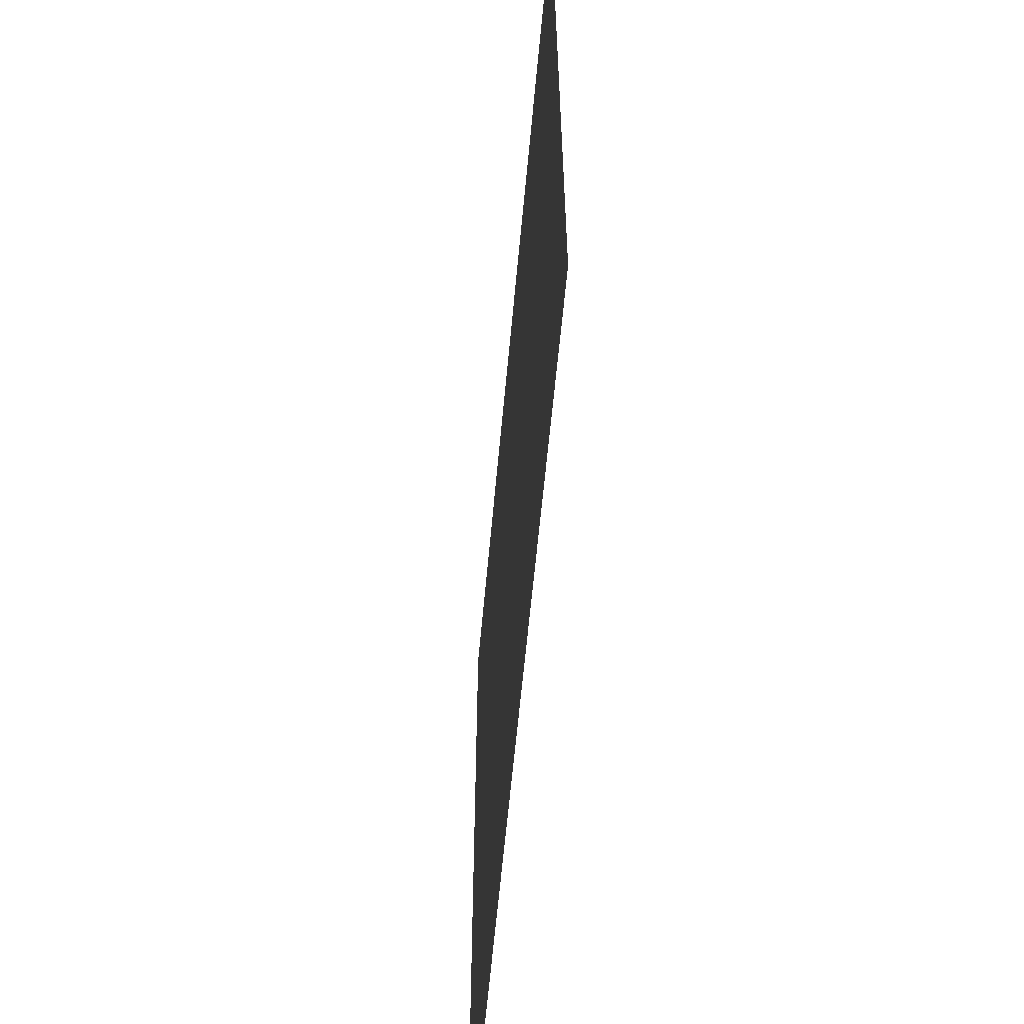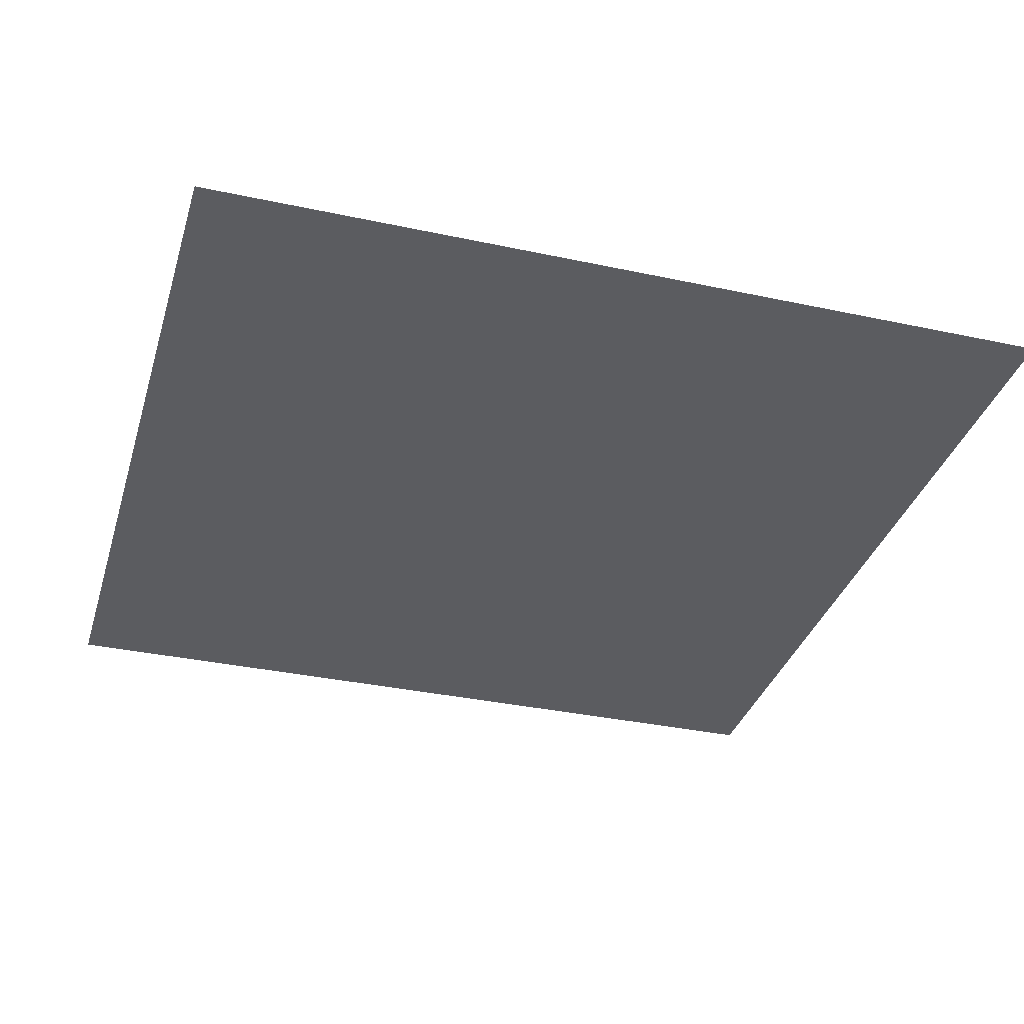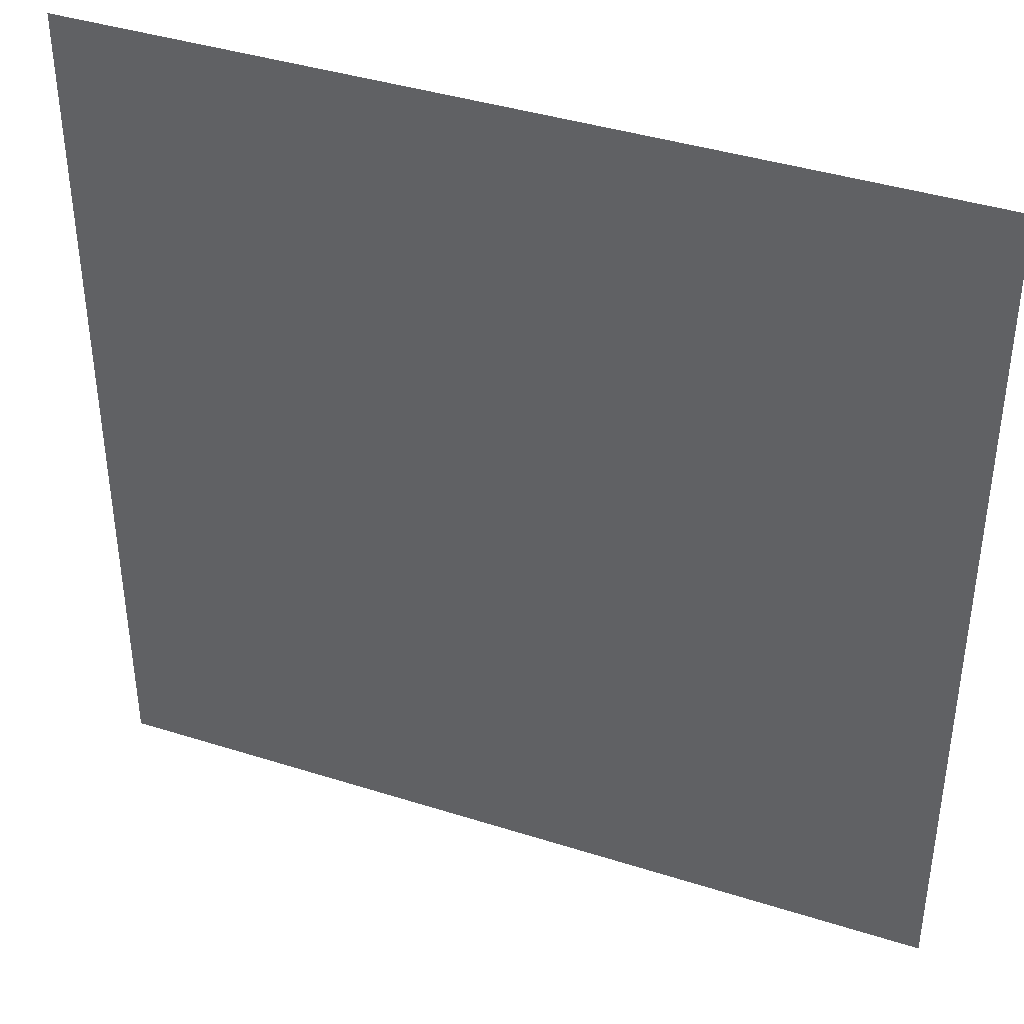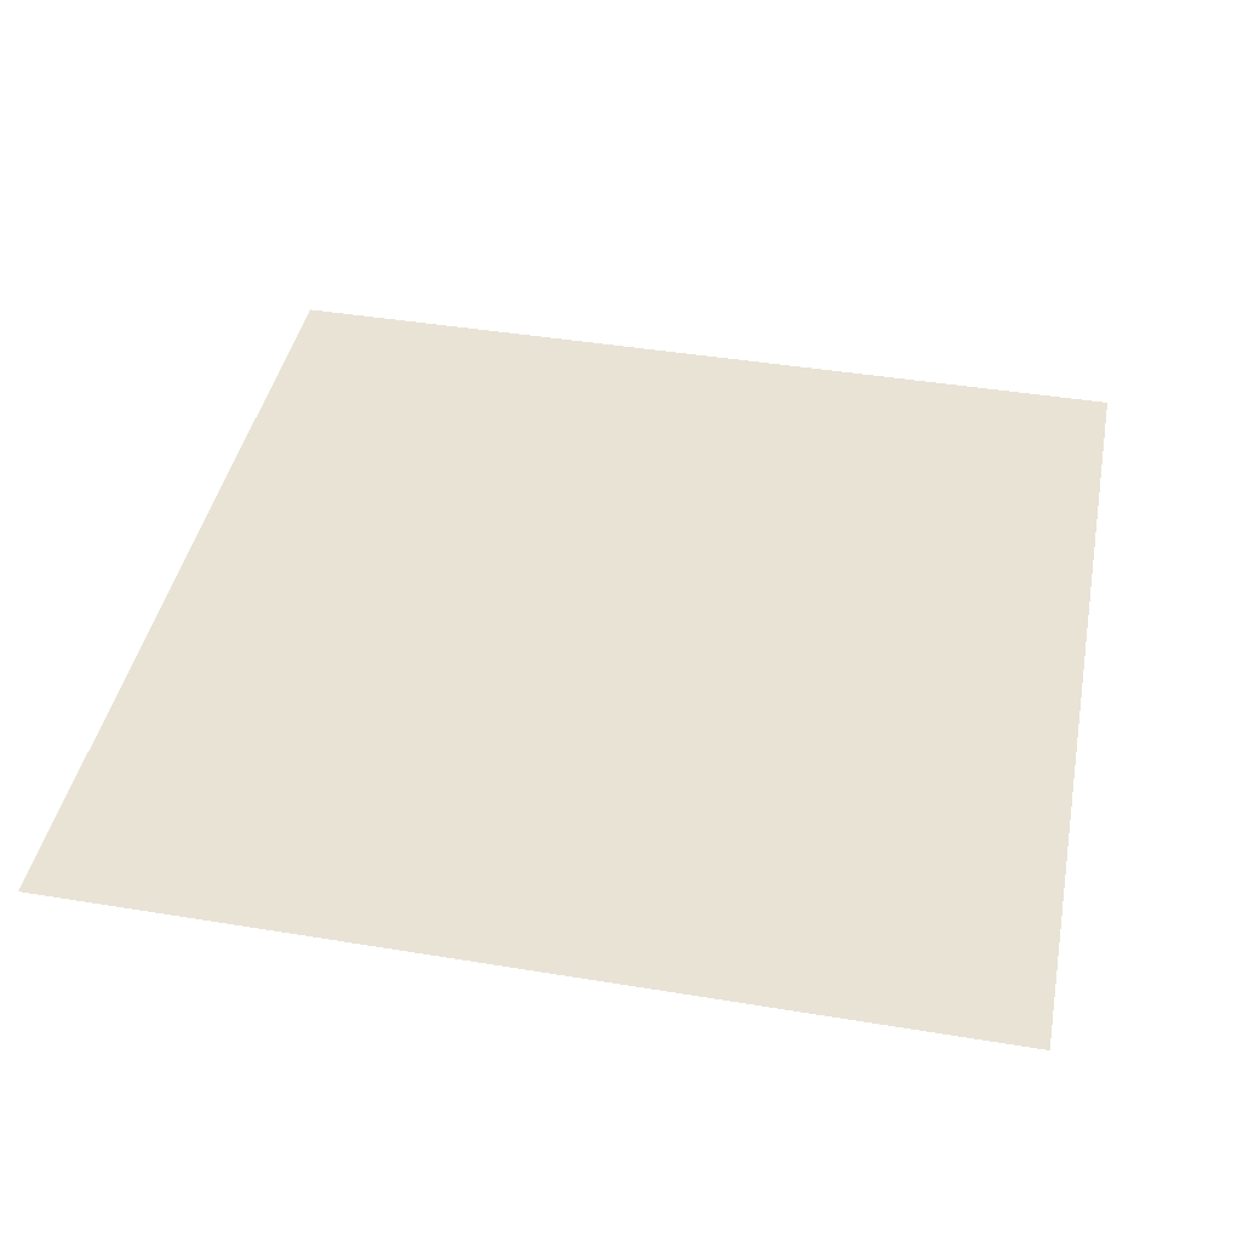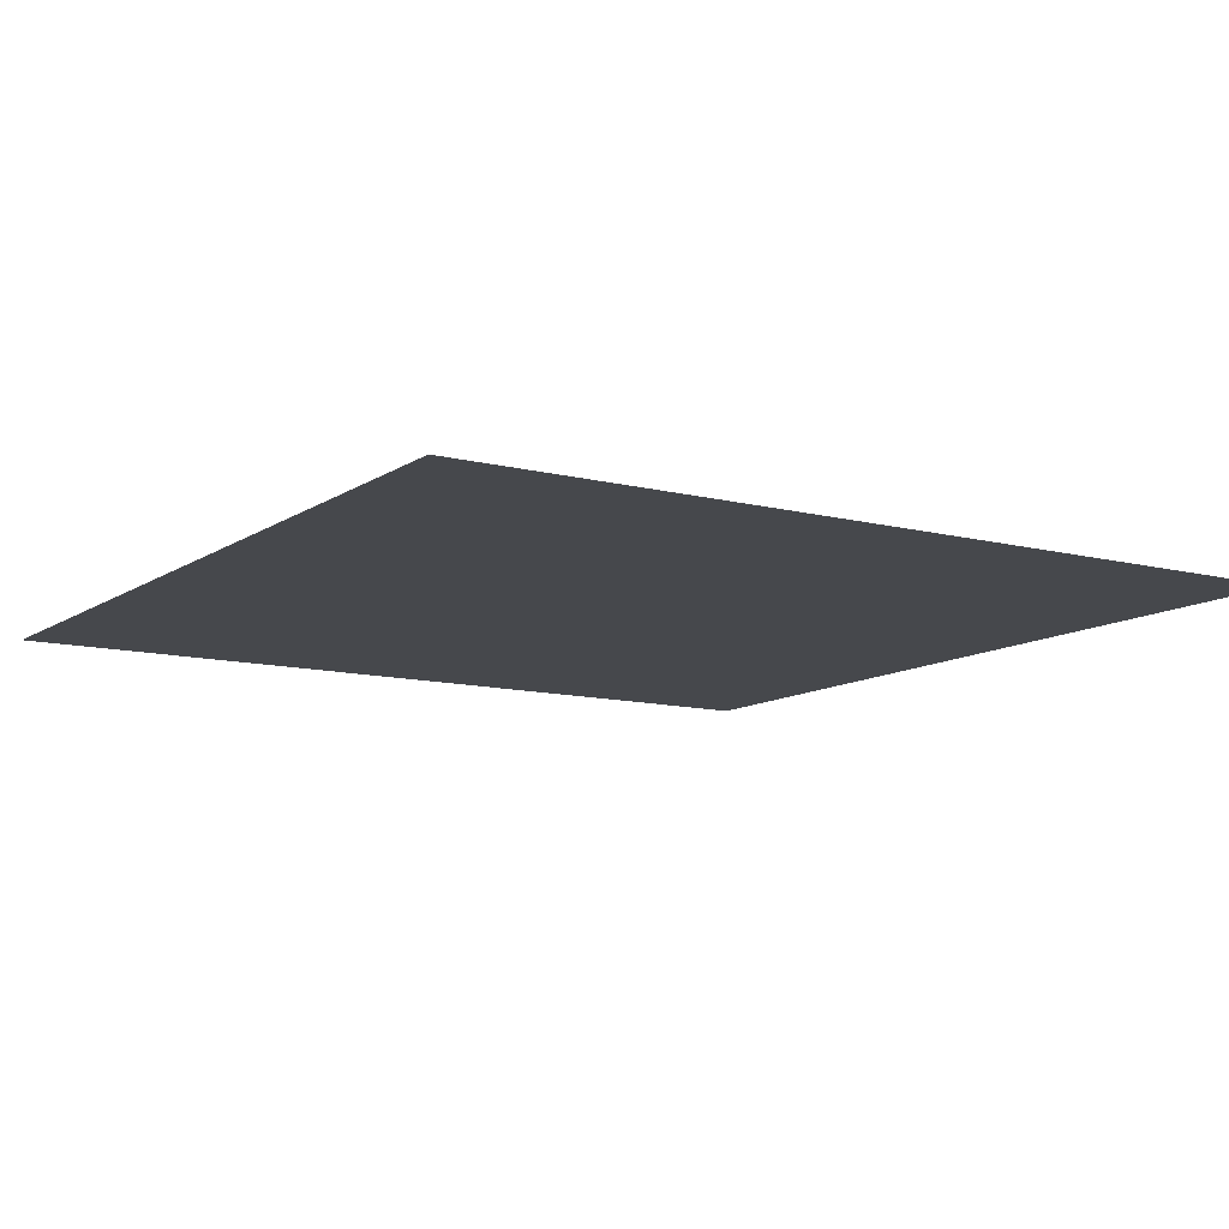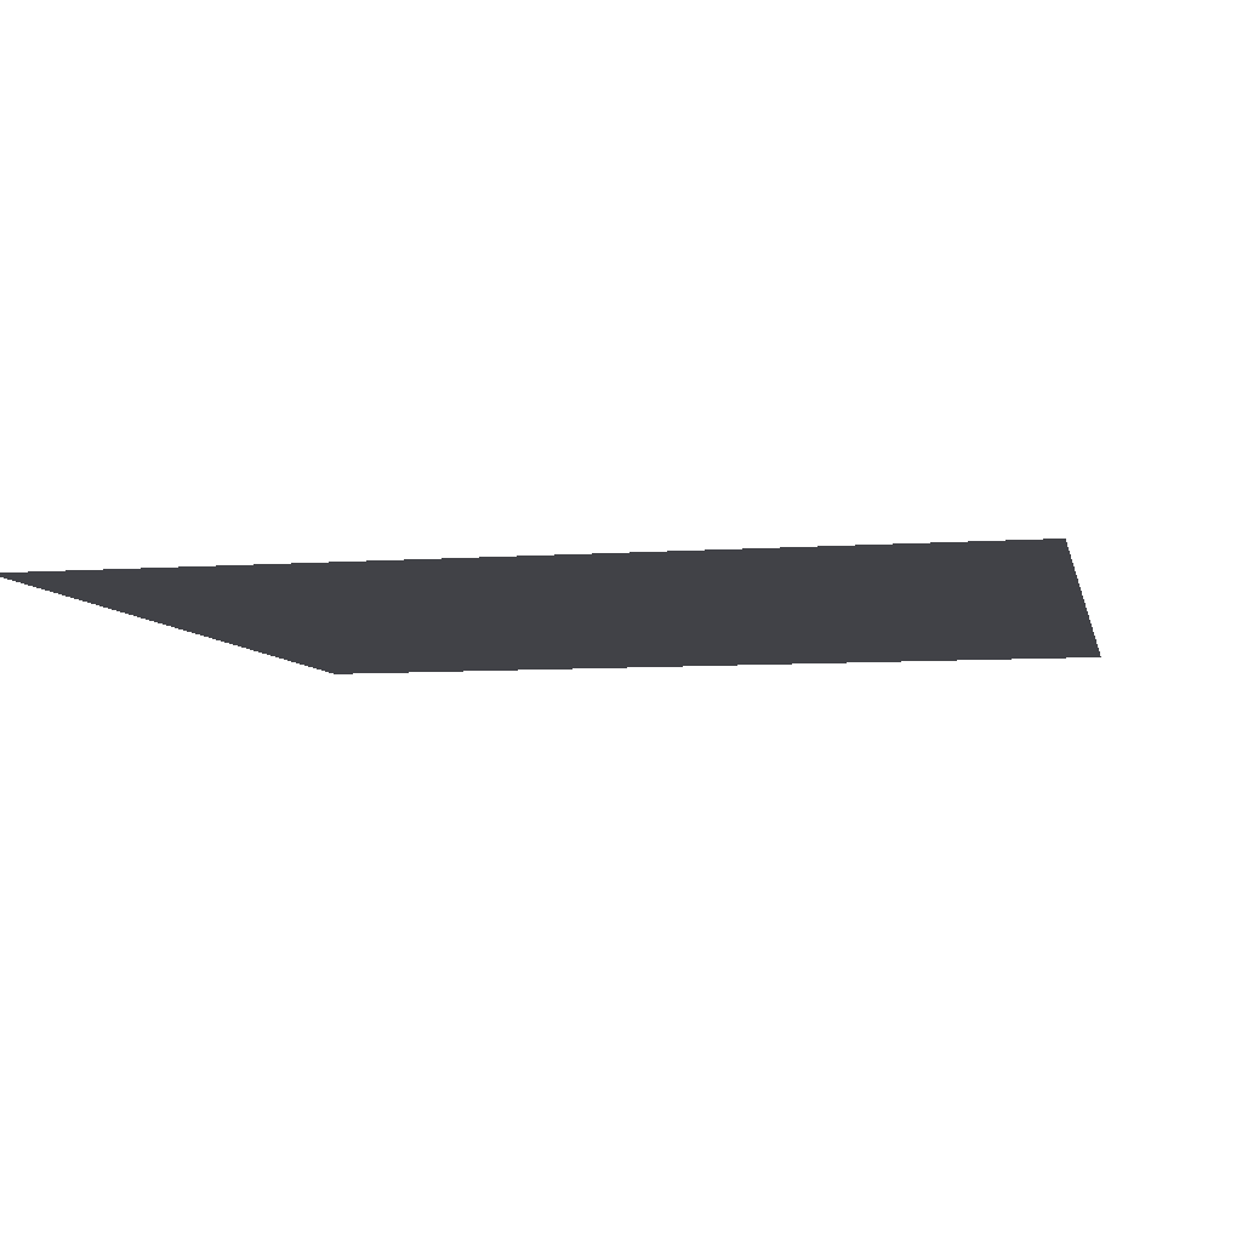
<metadata>
{"format":"obj","ext":"obj","renderer":"f3d","projection":"perspective","resolution":1024,"background":"white","views":[{"elev":-61.5,"azim":-95.2,"up":"+Y"},{"elev":-34.5,"azim":-106.1,"up":"+Z"},{"elev":40.1,"azim":-158.6,"up":"+Y"},{"elev":42.1,"azim":11.2,"up":"+Z"},{"elev":-11.1,"azim":147.6,"up":"+Z"},{"elev":-6.8,"azim":-77.5,"up":"+Z"}]}
</metadata>
<code>
g 097
v -0.5 -0.5 3.062e-17
v 0.5 -0.5 3.062e-17
v -0.5 0.5 -3.062e-17
v 0.5 0.5 -3.062e-17
f 2 4 1
f 3 1 4

</code>
